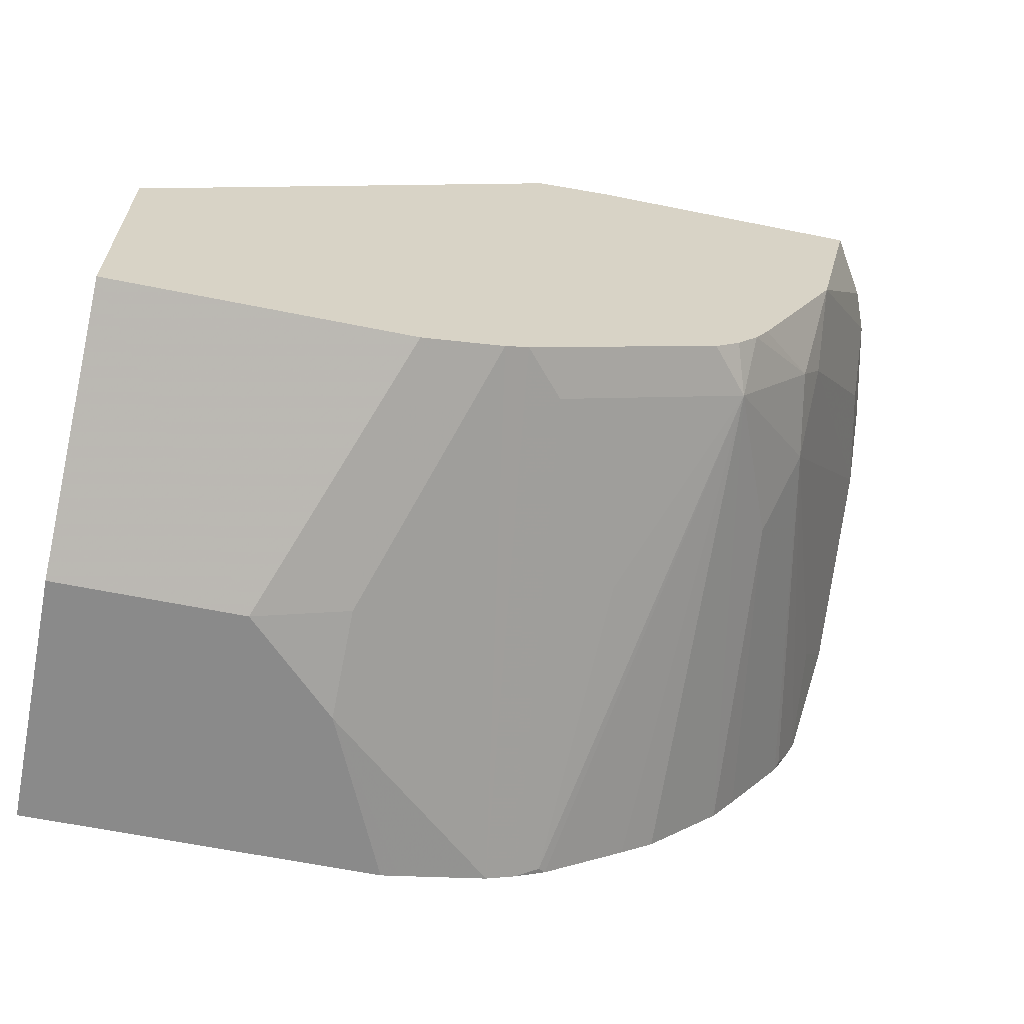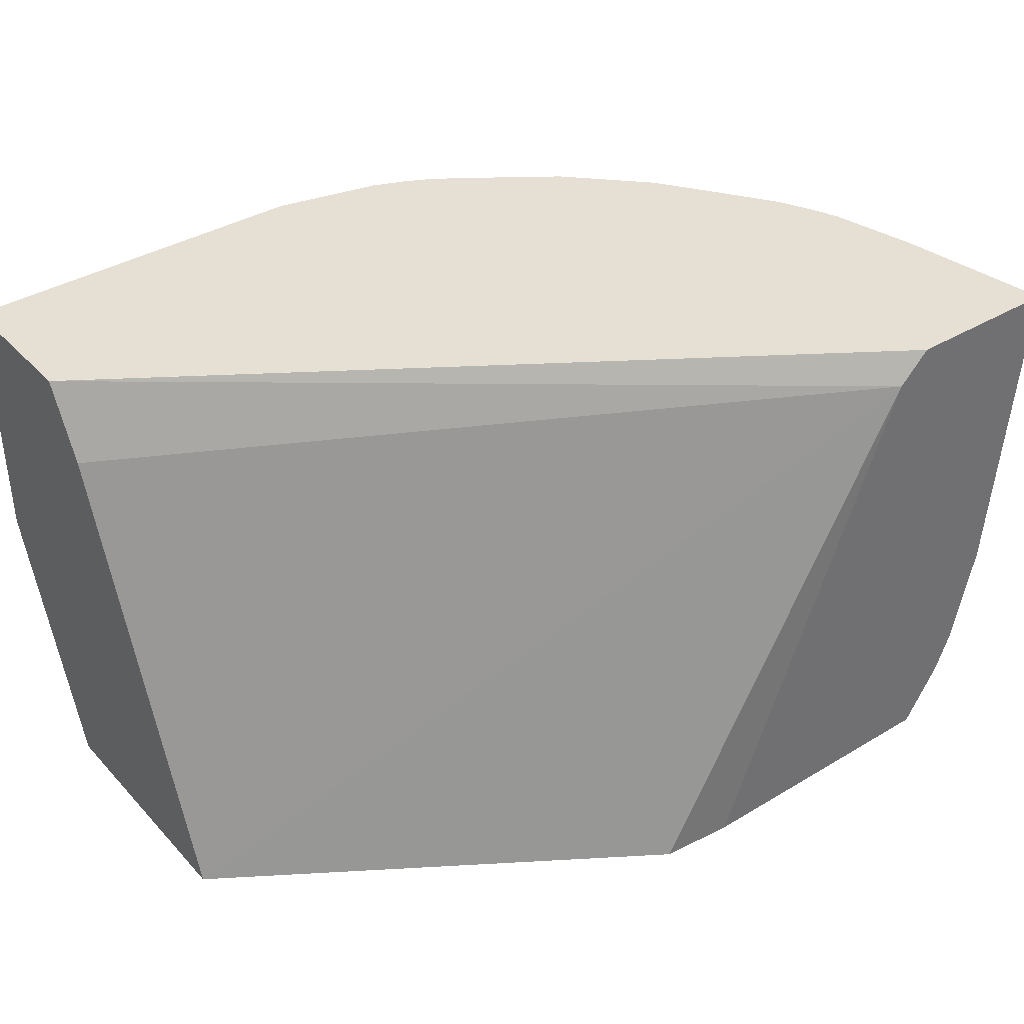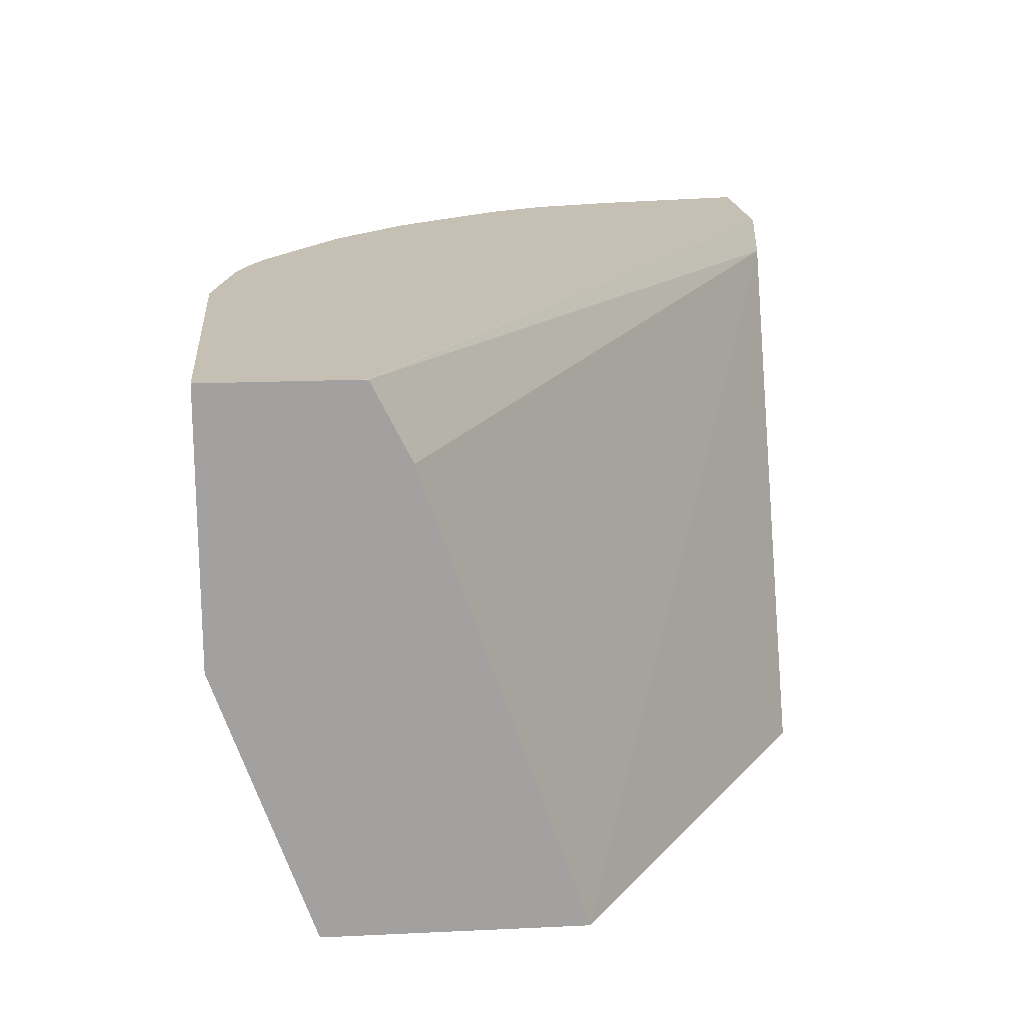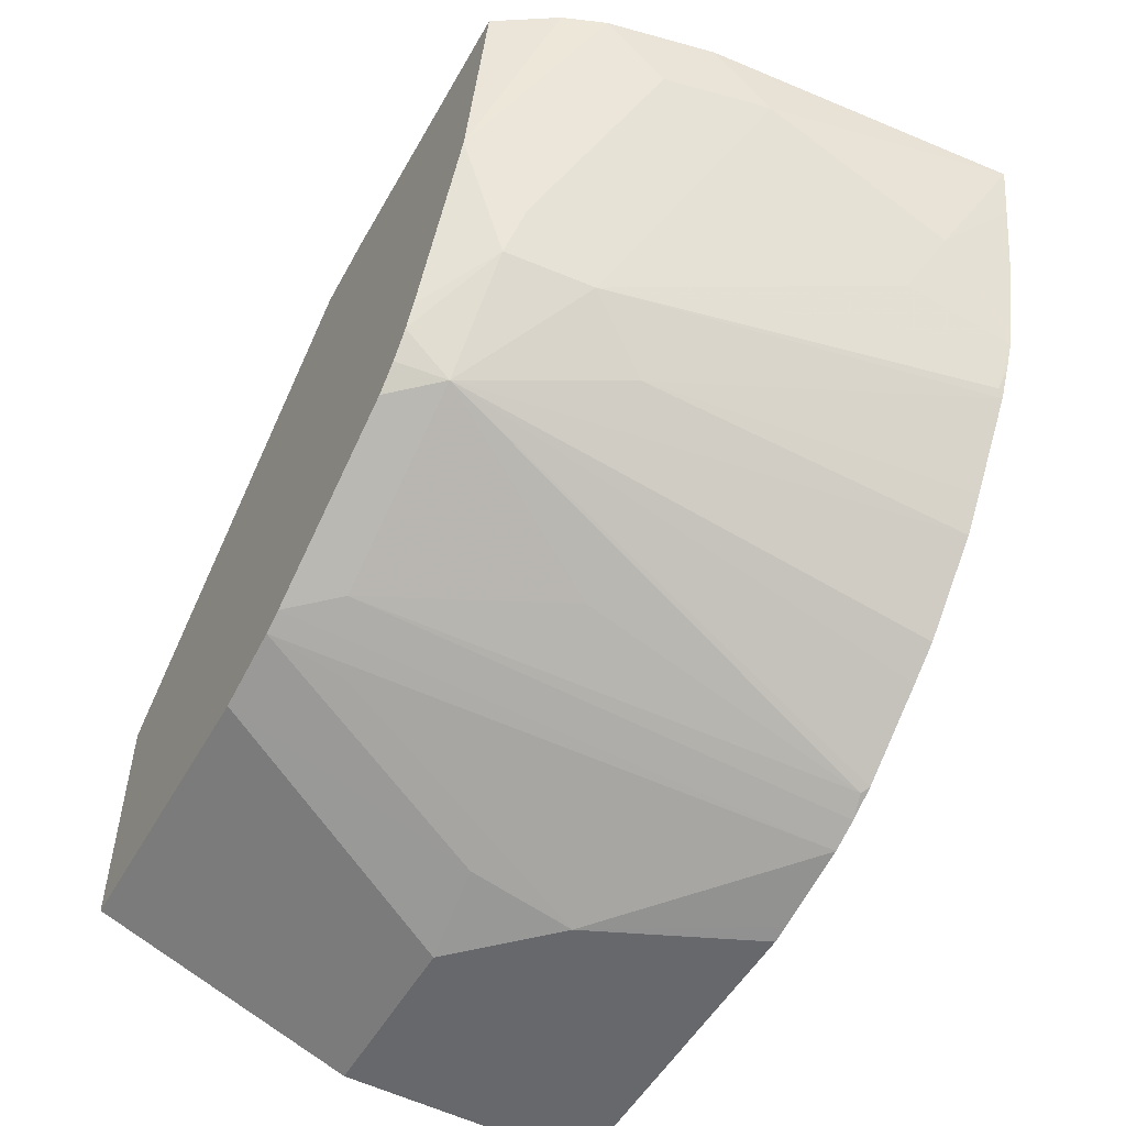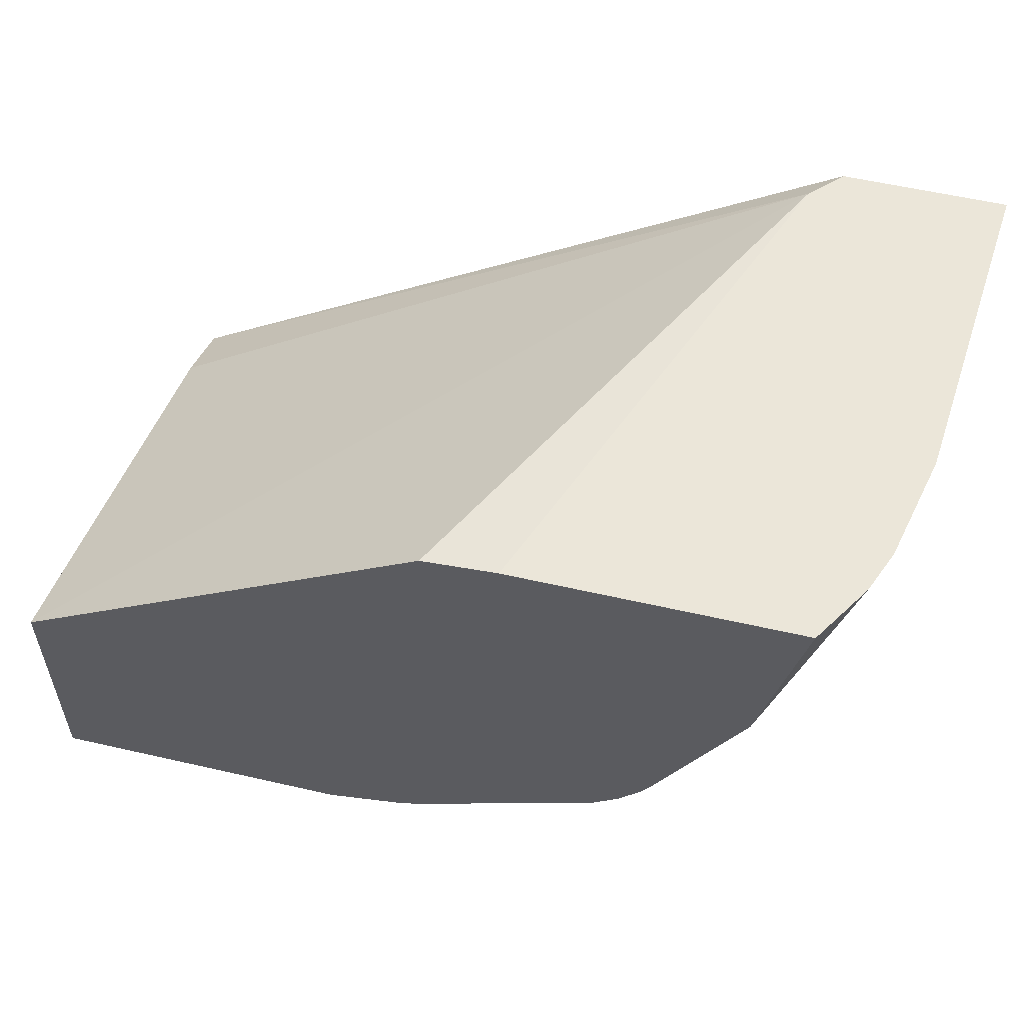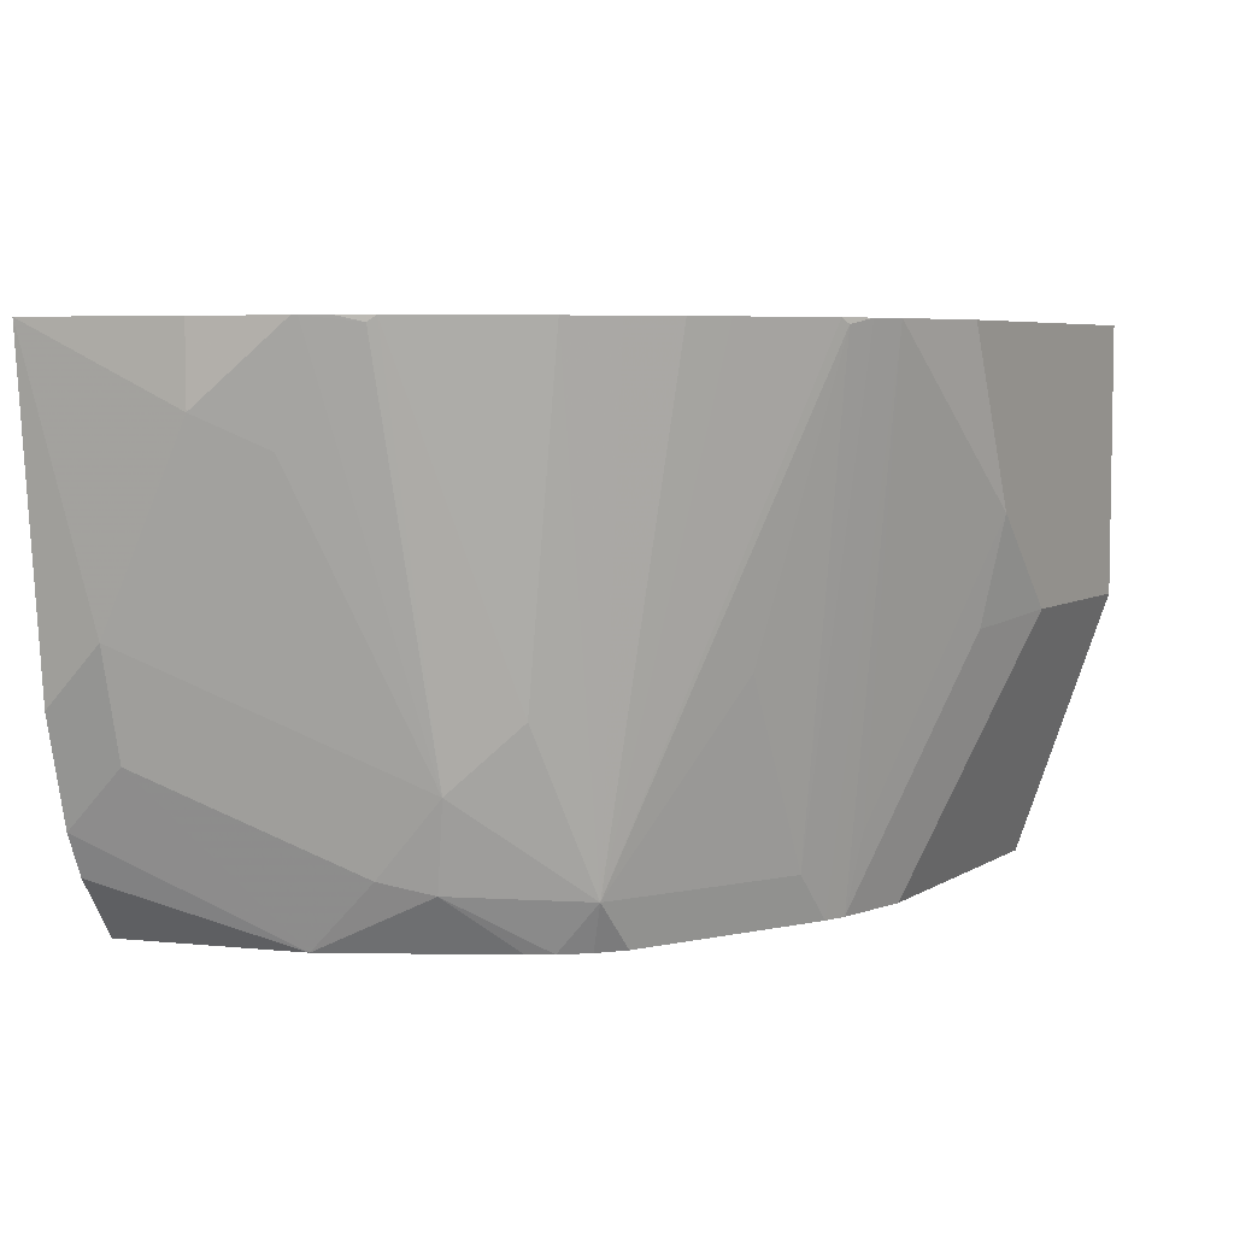
<metadata>
{"format":"obj","ext":"obj","renderer":"f3d","projection":"perspective","resolution":1024,"background":"white","views":[{"elev":-63.4,"azim":-11.5,"up":"+Z"},{"elev":37.9,"azim":-37.3,"up":"+Y"},{"elev":18.1,"azim":-95.2,"up":"+Y"},{"elev":-52.4,"azim":61.0,"up":"+Z"},{"elev":56.6,"azim":13.5,"up":"+Z"},{"elev":5.6,"azim":119.8,"up":"+Y"}]}
</metadata>
<code>
v 0.6991 -0.2315 -0.5128
v 0.7027 -0.2315 -0.512
v 0.6837 -0.2659 -0.5128
v 0.6266 -0.2315 -0.5128
v 0.7205 -0.2315 -0.508
v 0.7027 -0.3229 -0.4938
v 0.7027 -0.3389 -0.4902
v 0.6837 -0.2873 -0.508
v 0.6647 -0.2849 -0.5128
v 0.6266 -0.2849 -0.5128
v 0.6266 -0.2315 -0.4838
v 0.7072 -0.3389 -0.4885
v 0.7266 -0.2315 -0.5056
v 0.6867 -0.3389 -0.4938
v 0.6266 -0.3389 -0.4938
v 0.6266 -0.2315 -0.4825
v 0.6268 -0.2315 -0.4825
v 0.7154 -0.3292 -0.4875
v 0.7533 -0.3292 -0.4685
v 0.7452 -0.3389 -0.4695
v 0.7312 -0.2315 -0.5033
v 0.7312 -0.2327 -0.5033
v 0.6266 -0.3389 -0.4428
v 0.6266 -0.2469 -0.4748
v 0.7644 -0.2378 -0.3866
v 0.7705 -0.2315 -0.3866
v 0.7344 -0.2912 -0.4875
v 0.7327 -0.2315 -0.5025
v 0.7494 -0.2315 -0.4909
v 0.7561 -0.2315 -0.4861
v 0.7635 -0.2315 -0.4787
v 0.771 -0.2315 -0.4712
v 0.766 -0.2975 -0.4621
v 0.7723 -0.3102 -0.4495
v 0.7692 -0.3276 -0.4463
v 0.7544 -0.3389 -0.4603
v 0.7502 -0.3389 -0.4653
v 0.7107 -0.3389 -0.3879
v 0.7254 -0.3389 -0.3866
v 0.8033 -0.2315 -0.3866
v 0.7758 -0.2315 -0.4645
v 0.7874 -0.2315 -0.4479
v 0.7882 -0.2327 -0.4463
v 0.7928 -0.2315 -0.4365
v 0.7913 -0.2532 -0.4305
v 0.7913 -0.2912 -0.4115
v 0.7739 -0.3252 -0.4368
v 0.7739 -0.3389 -0.4232
v 0.7571 -0.3389 -0.4558
v 0.7821 -0.3389 -0.3866
v 0.7977 -0.2971 -0.3866
v 0.7977 -0.2849 -0.3988
v 0.7977 -0.2469 -0.4178
v 0.8011 -0.2315 -0.3988
v 0.7882 -0.2315 -0.4463
v 0.7905 -0.2315 -0.4417
v 0.7933 -0.2315 -0.4354
v 0.7929 -0.3062 -0.3988
v 0.7929 -0.3185 -0.3866
v 0.7895 -0.3269 -0.3866
v 0.7802 -0.3389 -0.3948
v 0.7977 -0.2315 -0.4178
f 23 38 25
f 23 25 24
f 25 38 39
f 25 39 50
f 25 50 60
f 25 59 51
f 25 51 40
f 25 40 26
f 32 41 33
f 33 41 42
f 21 28 22
f 25 60 59
f 19 37 20
f 18 22 27
f 19 35 36
f 19 34 35
f 19 33 34
f 19 32 33
f 19 31 32
f 19 30 31
f 19 29 30
f 19 28 29
f 19 22 28
f 19 27 22
f 18 27 19
f 33 42 34
f 16 26 17
f 19 36 37
f 34 42 43
f 43 55 56
f 34 44 45
f 16 25 26
f 53 62 54
f 53 57 62
f 52 59 58
f 51 59 52
f 50 61 60
f 48 60 61
f 48 59 60
f 48 58 59
f 47 58 48
f 47 52 58
f 46 52 47
f 45 52 46
f 45 53 52
f 44 53 45
f 44 57 53
f 43 56 44
f 42 55 43
f 40 53 54
f 40 52 53
f 40 51 52
f 35 49 36
f 35 48 49
f 35 47 48
f 34 47 35
f 34 46 47
f 34 45 46
f 34 43 44
f 16 24 25
f 9 15 10
f 13 21 22
f 3 5 6
f 2 5 3
f 1 5 2
f 1 13 5
f 1 21 13
f 1 28 21
f 1 29 28
f 1 30 29
f 1 31 30
f 1 32 31
f 1 41 32
f 1 42 41
f 1 56 55
f 1 44 56
f 1 57 44
f 1 62 57
f 1 54 62
f 1 40 54
f 1 26 40
f 1 17 26
f 1 11 17
f 1 4 11
f 1 10 4
f 1 9 10
f 1 3 9
f 1 2 3
f 13 22 18
f 3 6 7
f 3 7 8
f 1 55 42
f 4 10 15
f 12 19 20
f 3 8 9
f 12 18 19
f 12 13 18
f 11 16 17
f 9 14 15
f 8 14 9
f 7 15 14
f 7 38 23
f 7 39 38
f 7 50 39
f 7 61 50
f 7 48 61
f 7 23 15
f 7 36 49
f 7 37 36
f 7 20 37
f 7 12 20
f 7 14 8
f 5 13 12
f 5 7 6
f 4 15 23
f 5 12 7
f 4 16 11
f 4 24 16
f 7 49 48
f 4 23 24

</code>
